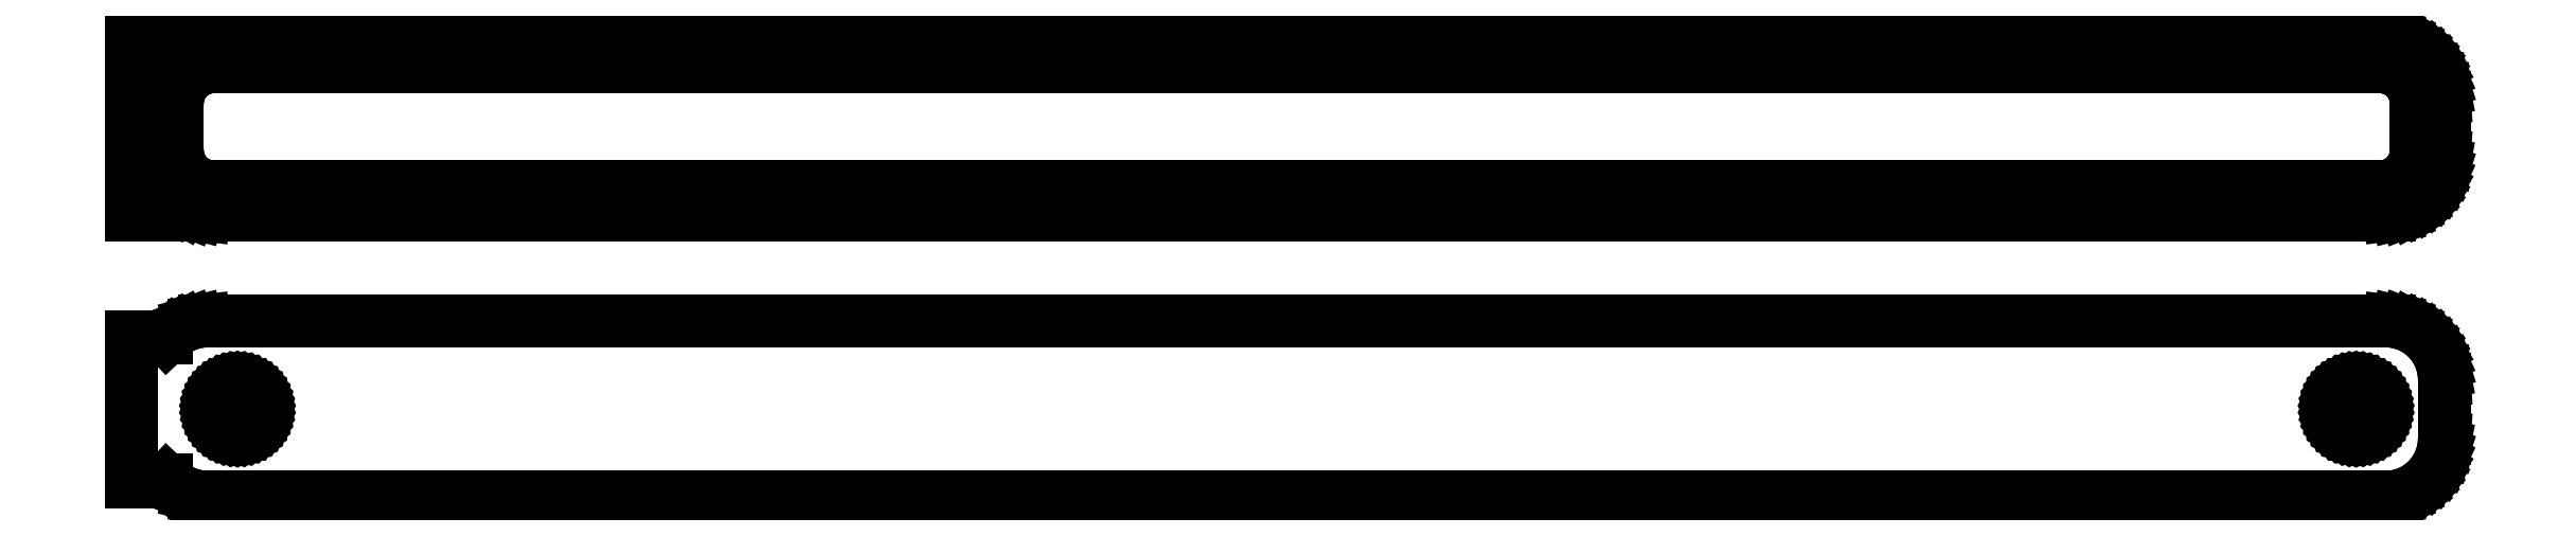
<metadata>
{"format":"dxf","ext":"dxf","renderer":"ezdxf+matplotlib","layout":"modelspace","background":"white","min_lineweight":24,"dpi":150}
</metadata>
<code>
0
SECTION
2
ENTITIES
0
LINE
8
0
10
93.44
20
64.59
11
94.05
21
64.74
0
LINE
8
0
10
94.05
20
64.74
11
94.63
21
64.98
0
LINE
8
0
10
94.63
20
64.98
11
95.18
21
65.28
0
LINE
8
0
10
95.18
20
65.28
11
95.69
21
65.65
0
LINE
8
0
10
95.69
20
65.65
11
96.14
21
66.08
0
LINE
8
0
10
96.14
20
66.08
11
96.55
21
66.56
0
LINE
8
0
10
96.55
20
66.56
11
96.88
21
67.09
0
LINE
8
0
10
96.88
20
67.09
11
97.15
21
67.66
0
LINE
8
0
10
97.15
20
67.66
11
97.34
21
68.26
0
LINE
8
0
10
97.34
20
68.26
11
97.46
21
68.87
0
LINE
8
0
10
97.46
20
68.87
11
97.5
21
69.5
0
LINE
8
0
10
97.5
20
69.5
11
97.5
21
74.5
0
LINE
8
0
10
97.5
20
74.5
11
97.46
21
75.13
0
LINE
8
0
10
97.46
20
75.13
11
97.34
21
75.74
0
LINE
8
0
10
97.34
20
75.74
11
97.15
21
76.34
0
LINE
8
0
10
97.15
20
76.34
11
96.88
21
76.91
0
LINE
8
0
10
96.88
20
76.91
11
96.55
21
77.44
0
LINE
8
0
10
96.55
20
77.44
11
96.14
21
77.92
0
LINE
8
0
10
96.14
20
77.92
11
95.69
21
78.35
0
LINE
8
0
10
95.69
20
78.35
11
95.18
21
78.72
0
LINE
8
0
10
95.18
20
78.72
11
94.63
21
79.02
0
LINE
8
0
10
94.63
20
79.02
11
94.05
21
79.26
0
LINE
8
0
10
94.05
20
79.26
11
93.44
21
79.41
0
LINE
8
0
10
93.44
20
79.41
11
92.81
21
79.49
0
LINE
8
0
10
92.81
20
79.49
11
-92.81
21
79.49
0
LINE
8
0
10
-92.81
20
79.49
11
-93.44
21
79.41
0
LINE
8
0
10
-93.44
20
79.41
11
-94.05
21
79.26
0
LINE
8
0
10
-94.05
20
79.26
11
-94.63
21
79.02
0
LINE
8
0
10
-94.63
20
79.02
11
-95.18
21
78.72
0
LINE
8
0
10
-95.18
20
78.72
11
-95.69
21
78.35
0
LINE
8
0
10
-95.69
20
78.35
11
-96
21
78.06
0
LINE
8
0
10
-96
20
78.06
11
-96
21
79.48
0
LINE
8
0
10
-96
20
79.48
11
-99
21
79.48
0
LINE
8
0
10
-99
20
79.48
11
-99
21
64.52
0
LINE
8
0
10
-99
20
64.52
11
-96
21
64.52
0
LINE
8
0
10
-96
20
64.52
11
-96
21
65.94
0
LINE
8
0
10
-96
20
65.94
11
-95.69
21
65.65
0
LINE
8
0
10
-95.69
20
65.65
11
-95.18
21
65.28
0
LINE
8
0
10
-95.18
20
65.28
11
-94.63
21
64.98
0
LINE
8
0
10
-94.63
20
64.98
11
-94.05
21
64.74
0
LINE
8
0
10
-94.05
20
64.74
11
-93.44
21
64.59
0
LINE
8
0
10
-93.44
20
64.59
11
-92.81
21
64.51
0
LINE
8
0
10
-92.81
20
64.51
11
92.81
21
64.51
0
LINE
8
0
10
92.81
20
64.51
11
93.44
21
64.59
0
LINE
8
0
10
-92.2
20
66.89
11
-92.58
21
66.94
0
LINE
8
0
10
-92.58
20
66.94
11
-92.96
21
67.04
0
LINE
8
0
10
-92.96
20
67.04
11
-93.33
21
67.18
0
LINE
8
0
10
-93.33
20
67.18
11
-93.67
21
67.37
0
LINE
8
0
10
-93.67
20
67.37
11
-93.98
21
67.6
0
LINE
8
0
10
-93.98
20
67.6
11
-94.27
21
67.87
0
LINE
8
0
10
-94.27
20
67.87
11
-94.52
21
68.17
0
LINE
8
0
10
-94.52
20
68.17
11
-94.73
21
68.5
0
LINE
8
0
10
-94.73
20
68.5
11
-94.89
21
68.85
0
LINE
8
0
10
-94.89
20
68.85
11
-95.02
21
69.23
0
LINE
8
0
10
-95.02
20
69.23
11
-95.09
21
69.61
0
LINE
8
0
10
-95.09
20
69.61
11
-95.11
21
70
0
LINE
8
0
10
-95.11
20
70
11
-95.11
21
74
0
LINE
8
0
10
-95.11
20
74
11
-95.09
21
74.39
0
LINE
8
0
10
-95.09
20
74.39
11
-95.02
21
74.77
0
LINE
8
0
10
-95.02
20
74.77
11
-94.89
21
75.15
0
LINE
8
0
10
-94.89
20
75.15
11
-94.73
21
75.5
0
LINE
8
0
10
-94.73
20
75.5
11
-94.52
21
75.83
0
LINE
8
0
10
-94.52
20
75.83
11
-94.27
21
76.13
0
LINE
8
0
10
-94.27
20
76.13
11
-93.98
21
76.4
0
LINE
8
0
10
-93.98
20
76.4
11
-93.67
21
76.63
0
LINE
8
0
10
-93.67
20
76.63
11
-93.33
21
76.82
0
LINE
8
0
10
-93.33
20
76.82
11
-92.96
21
76.96
0
LINE
8
0
10
-92.96
20
76.96
11
-92.58
21
77.06
0
LINE
8
0
10
-92.58
20
77.06
11
-92.2
21
77.11
0
LINE
8
0
10
-92.2
20
77.11
11
92.2
21
77.11
0
LINE
8
0
10
92.2
20
77.11
11
92.58
21
77.06
0
LINE
8
0
10
92.58
20
77.06
11
92.96
21
76.96
0
LINE
8
0
10
92.96
20
76.96
11
93.33
21
76.82
0
LINE
8
0
10
93.33
20
76.82
11
93.67
21
76.63
0
LINE
8
0
10
93.67
20
76.63
11
93.98
21
76.4
0
LINE
8
0
10
93.98
20
76.4
11
94.27
21
76.13
0
LINE
8
0
10
94.27
20
76.13
11
94.52
21
75.83
0
LINE
8
0
10
94.52
20
75.83
11
94.73
21
75.5
0
LINE
8
0
10
94.73
20
75.5
11
94.89
21
75.15
0
LINE
8
0
10
94.89
20
75.15
11
95.02
21
74.77
0
LINE
8
0
10
95.02
20
74.77
11
95.09
21
74.39
0
LINE
8
0
10
95.09
20
74.39
11
95.11
21
74
0
LINE
8
0
10
95.11
20
74
11
95.11
21
70
0
LINE
8
0
10
95.11
20
70
11
95.09
21
69.61
0
LINE
8
0
10
95.09
20
69.61
11
95.02
21
69.23
0
LINE
8
0
10
95.02
20
69.23
11
94.89
21
68.85
0
LINE
8
0
10
94.89
20
68.85
11
94.73
21
68.5
0
LINE
8
0
10
94.73
20
68.5
11
94.52
21
68.17
0
LINE
8
0
10
94.52
20
68.17
11
94.27
21
67.87
0
LINE
8
0
10
94.27
20
67.87
11
93.98
21
67.6
0
LINE
8
0
10
93.98
20
67.6
11
93.67
21
67.37
0
LINE
8
0
10
93.67
20
67.37
11
93.33
21
67.18
0
LINE
8
0
10
93.33
20
67.18
11
92.96
21
67.04
0
LINE
8
0
10
92.96
20
67.04
11
92.58
21
66.94
0
LINE
8
0
10
92.58
20
66.94
11
92.2
21
66.89
0
LINE
8
0
10
92.2
20
66.89
11
-92.2
21
66.89
0
LINE
8
0
10
93.44
20
40.59
11
94.05
21
40.74
0
LINE
8
0
10
94.05
20
40.74
11
94.63
21
40.98
0
LINE
8
0
10
94.63
20
40.98
11
95.18
21
41.28
0
LINE
8
0
10
95.18
20
41.28
11
95.69
21
41.65
0
LINE
8
0
10
95.69
20
41.65
11
96.14
21
42.08
0
LINE
8
0
10
96.14
20
42.08
11
96.55
21
42.56
0
LINE
8
0
10
96.55
20
42.56
11
96.88
21
43.09
0
LINE
8
0
10
96.88
20
43.09
11
97.15
21
43.66
0
LINE
8
0
10
97.15
20
43.66
11
97.34
21
44.26
0
LINE
8
0
10
97.34
20
44.26
11
97.46
21
44.87
0
LINE
8
0
10
97.46
20
44.87
11
97.5
21
45.5
0
LINE
8
0
10
97.5
20
45.5
11
97.5
21
50.5
0
LINE
8
0
10
97.5
20
50.5
11
97.46
21
51.13
0
LINE
8
0
10
97.46
20
51.13
11
97.34
21
51.74
0
LINE
8
0
10
97.34
20
51.74
11
97.15
21
52.34
0
LINE
8
0
10
97.15
20
52.34
11
96.88
21
52.91
0
LINE
8
0
10
96.88
20
52.91
11
96.55
21
53.44
0
LINE
8
0
10
96.55
20
53.44
11
96.14
21
53.92
0
LINE
8
0
10
96.14
20
53.92
11
95.69
21
54.35
0
LINE
8
0
10
95.69
20
54.35
11
95.18
21
54.72
0
LINE
8
0
10
95.18
20
54.72
11
94.63
21
55.02
0
LINE
8
0
10
94.63
20
55.02
11
94.05
21
55.26
0
LINE
8
0
10
94.05
20
55.26
11
93.44
21
55.41
0
LINE
8
0
10
93.44
20
55.41
11
92.81
21
55.49
0
LINE
8
0
10
92.81
20
55.49
11
-92.81
21
55.49
0
LINE
8
0
10
-92.81
20
55.49
11
-93.44
21
55.41
0
LINE
8
0
10
-93.44
20
55.41
11
-94.05
21
55.26
0
LINE
8
0
10
-94.05
20
55.26
11
-94.63
21
55.02
0
LINE
8
0
10
-94.63
20
55.02
11
-95.18
21
54.72
0
LINE
8
0
10
-95.18
20
54.72
11
-95.69
21
54.35
0
LINE
8
0
10
-95.69
20
54.35
11
-96
21
54.06
0
LINE
8
0
10
-96
20
54.06
11
-96
21
54.15
0
LINE
8
0
10
-96
20
54.15
11
-99
21
54.15
0
LINE
8
0
10
-99
20
54.15
11
-99
21
41.85
0
LINE
8
0
10
-99
20
41.85
11
-96
21
41.85
0
LINE
8
0
10
-96
20
41.85
11
-96
21
41.94
0
LINE
8
0
10
-96
20
41.94
11
-95.69
21
41.65
0
LINE
8
0
10
-95.69
20
41.65
11
-95.18
21
41.28
0
LINE
8
0
10
-95.18
20
41.28
11
-94.63
21
40.98
0
LINE
8
0
10
-94.63
20
40.98
11
-94.05
21
40.74
0
LINE
8
0
10
-94.05
20
40.74
11
-93.44
21
40.59
0
LINE
8
0
10
-93.44
20
40.59
11
-92.81
21
40.51
0
LINE
8
0
10
-92.81
20
40.51
11
92.81
21
40.51
0
LINE
8
0
10
92.81
20
40.51
11
93.44
21
40.59
0
LINE
8
0
10
89.87
20
45.87
11
89.6
21
45.9
0
LINE
8
0
10
89.6
20
45.9
11
89.34
21
45.97
0
LINE
8
0
10
89.34
20
45.97
11
89.09
21
46.07
0
LINE
8
0
10
89.09
20
46.07
11
88.86
21
46.2
0
LINE
8
0
10
88.86
20
46.2
11
88.64
21
46.35
0
LINE
8
0
10
88.64
20
46.35
11
88.44
21
46.54
0
LINE
8
0
10
88.44
20
46.54
11
88.27
21
46.74
0
LINE
8
0
10
88.27
20
46.74
11
88.13
21
46.97
0
LINE
8
0
10
88.13
20
46.97
11
88.01
21
47.21
0
LINE
8
0
10
88.01
20
47.21
11
87.93
21
47.47
0
LINE
8
0
10
87.93
20
47.47
11
87.88
21
47.73
0
LINE
8
0
10
87.88
20
47.73
11
87.86
21
48
0
LINE
8
0
10
87.86
20
48
11
87.88
21
48.27
0
LINE
8
0
10
87.88
20
48.27
11
87.93
21
48.53
0
LINE
8
0
10
87.93
20
48.53
11
88.01
21
48.79
0
LINE
8
0
10
88.01
20
48.79
11
88.13
21
49.03
0
LINE
8
0
10
88.13
20
49.03
11
88.27
21
49.26
0
LINE
8
0
10
88.27
20
49.26
11
88.44
21
49.46
0
LINE
8
0
10
88.44
20
49.46
11
88.64
21
49.65
0
LINE
8
0
10
88.64
20
49.65
11
88.86
21
49.8
0
LINE
8
0
10
88.86
20
49.8
11
89.09
21
49.93
0
LINE
8
0
10
89.09
20
49.93
11
89.34
21
50.03
0
LINE
8
0
10
89.34
20
50.03
11
89.6
21
50.1
0
LINE
8
0
10
89.6
20
50.1
11
89.87
21
50.13
0
LINE
8
0
10
89.87
20
50.13
11
90.13
21
50.13
0
LINE
8
0
10
90.13
20
50.13
11
90.4
21
50.1
0
LINE
8
0
10
90.4
20
50.1
11
90.66
21
50.03
0
LINE
8
0
10
90.66
20
50.03
11
90.91
21
49.93
0
LINE
8
0
10
90.91
20
49.93
11
91.14
21
49.8
0
LINE
8
0
10
91.14
20
49.8
11
91.36
21
49.65
0
LINE
8
0
10
91.36
20
49.65
11
91.56
21
49.46
0
LINE
8
0
10
91.56
20
49.46
11
91.73
21
49.26
0
LINE
8
0
10
91.73
20
49.26
11
91.87
21
49.03
0
LINE
8
0
10
91.87
20
49.03
11
91.99
21
48.79
0
LINE
8
0
10
91.99
20
48.79
11
92.07
21
48.53
0
LINE
8
0
10
92.07
20
48.53
11
92.12
21
48.27
0
LINE
8
0
10
92.12
20
48.27
11
92.14
21
48
0
LINE
8
0
10
92.14
20
48
11
92.12
21
47.73
0
LINE
8
0
10
92.12
20
47.73
11
92.07
21
47.47
0
LINE
8
0
10
92.07
20
47.47
11
91.99
21
47.21
0
LINE
8
0
10
91.99
20
47.21
11
91.87
21
46.97
0
LINE
8
0
10
91.87
20
46.97
11
91.73
21
46.74
0
LINE
8
0
10
91.73
20
46.74
11
91.56
21
46.54
0
LINE
8
0
10
91.56
20
46.54
11
91.36
21
46.35
0
LINE
8
0
10
91.36
20
46.35
11
91.14
21
46.2
0
LINE
8
0
10
91.14
20
46.2
11
90.91
21
46.07
0
LINE
8
0
10
90.91
20
46.07
11
90.66
21
45.97
0
LINE
8
0
10
90.66
20
45.97
11
90.4
21
45.9
0
LINE
8
0
10
90.4
20
45.9
11
90.13
21
45.87
0
LINE
8
0
10
90.13
20
45.87
11
89.87
21
45.87
0
LINE
8
0
10
-90.13
20
45.87
11
-90.4
21
45.9
0
LINE
8
0
10
-90.4
20
45.9
11
-90.66
21
45.97
0
LINE
8
0
10
-90.66
20
45.97
11
-90.91
21
46.07
0
LINE
8
0
10
-90.91
20
46.07
11
-91.14
21
46.2
0
LINE
8
0
10
-91.14
20
46.2
11
-91.36
21
46.35
0
LINE
8
0
10
-91.36
20
46.35
11
-91.56
21
46.54
0
LINE
8
0
10
-91.56
20
46.54
11
-91.73
21
46.74
0
LINE
8
0
10
-91.73
20
46.74
11
-91.87
21
46.97
0
LINE
8
0
10
-91.87
20
46.97
11
-91.99
21
47.21
0
LINE
8
0
10
-91.99
20
47.21
11
-92.07
21
47.47
0
LINE
8
0
10
-92.07
20
47.47
11
-92.12
21
47.73
0
LINE
8
0
10
-92.12
20
47.73
11
-92.14
21
48
0
LINE
8
0
10
-92.14
20
48
11
-92.12
21
48.27
0
LINE
8
0
10
-92.12
20
48.27
11
-92.07
21
48.53
0
LINE
8
0
10
-92.07
20
48.53
11
-91.99
21
48.79
0
LINE
8
0
10
-91.99
20
48.79
11
-91.87
21
49.03
0
LINE
8
0
10
-91.87
20
49.03
11
-91.73
21
49.26
0
LINE
8
0
10
-91.73
20
49.26
11
-91.56
21
49.46
0
LINE
8
0
10
-91.56
20
49.46
11
-91.36
21
49.65
0
LINE
8
0
10
-91.36
20
49.65
11
-91.14
21
49.8
0
LINE
8
0
10
-91.14
20
49.8
11
-90.91
21
49.93
0
LINE
8
0
10
-90.91
20
49.93
11
-90.66
21
50.03
0
LINE
8
0
10
-90.66
20
50.03
11
-90.4
21
50.1
0
LINE
8
0
10
-90.4
20
50.1
11
-90.13
21
50.13
0
LINE
8
0
10
-90.13
20
50.13
11
-89.87
21
50.13
0
LINE
8
0
10
-89.87
20
50.13
11
-89.6
21
50.1
0
LINE
8
0
10
-89.6
20
50.1
11
-89.34
21
50.03
0
LINE
8
0
10
-89.34
20
50.03
11
-89.09
21
49.93
0
LINE
8
0
10
-89.09
20
49.93
11
-88.86
21
49.8
0
LINE
8
0
10
-88.86
20
49.8
11
-88.64
21
49.65
0
LINE
8
0
10
-88.64
20
49.65
11
-88.44
21
49.46
0
LINE
8
0
10
-88.44
20
49.46
11
-88.27
21
49.26
0
LINE
8
0
10
-88.27
20
49.26
11
-88.13
21
49.03
0
LINE
8
0
10
-88.13
20
49.03
11
-88.01
21
48.79
0
LINE
8
0
10
-88.01
20
48.79
11
-87.93
21
48.53
0
LINE
8
0
10
-87.93
20
48.53
11
-87.88
21
48.27
0
LINE
8
0
10
-87.88
20
48.27
11
-87.86
21
48
0
LINE
8
0
10
-87.86
20
48
11
-87.88
21
47.73
0
LINE
8
0
10
-87.88
20
47.73
11
-87.93
21
47.47
0
LINE
8
0
10
-87.93
20
47.47
11
-88.01
21
47.21
0
LINE
8
0
10
-88.01
20
47.21
11
-88.13
21
46.97
0
LINE
8
0
10
-88.13
20
46.97
11
-88.27
21
46.74
0
LINE
8
0
10
-88.27
20
46.74
11
-88.44
21
46.54
0
LINE
8
0
10
-88.44
20
46.54
11
-88.64
21
46.35
0
LINE
8
0
10
-88.64
20
46.35
11
-88.86
21
46.2
0
LINE
8
0
10
-88.86
20
46.2
11
-89.09
21
46.07
0
LINE
8
0
10
-89.09
20
46.07
11
-89.34
21
45.97
0
LINE
8
0
10
-89.34
20
45.97
11
-89.6
21
45.9
0
LINE
8
0
10
-89.6
20
45.9
11
-89.87
21
45.87
0
LINE
8
0
10
-89.87
20
45.87
11
-90.13
21
45.87
0
ENDSEC
0
EOF

</code>
